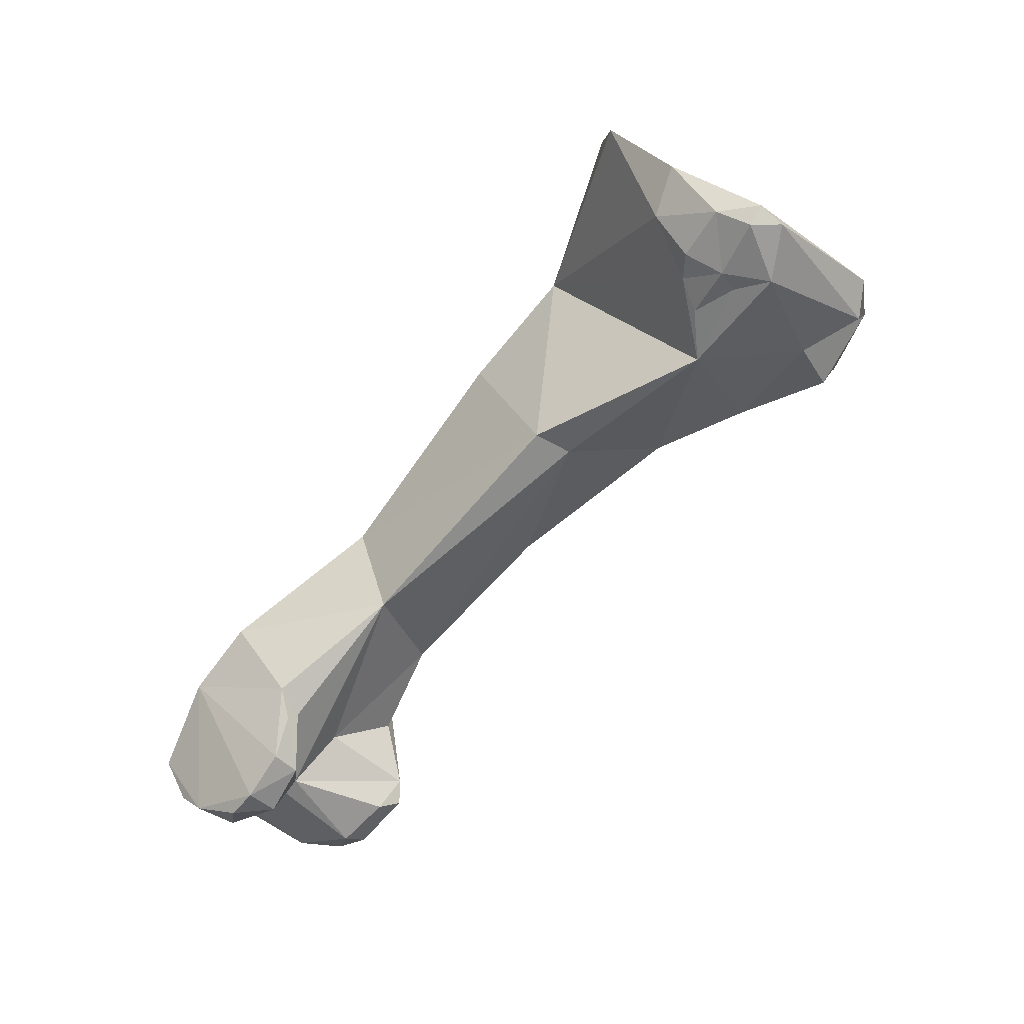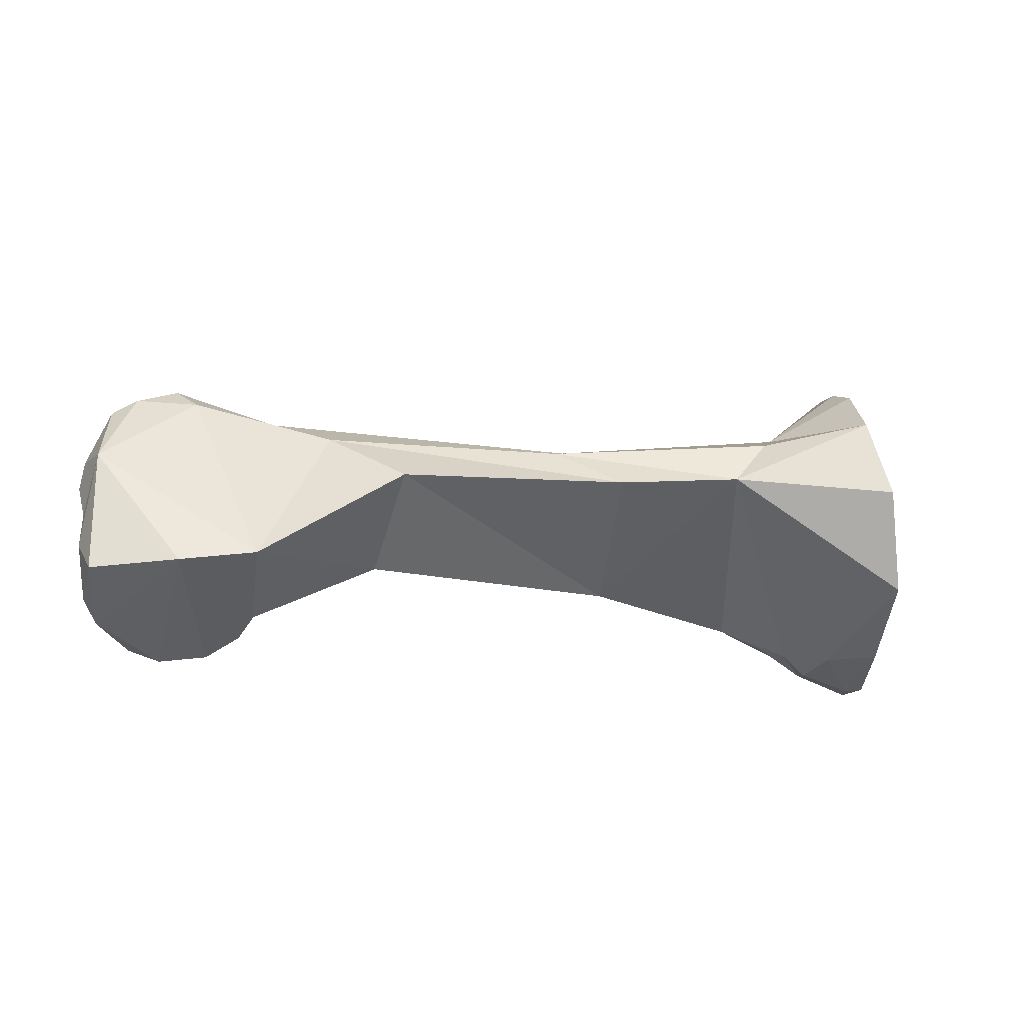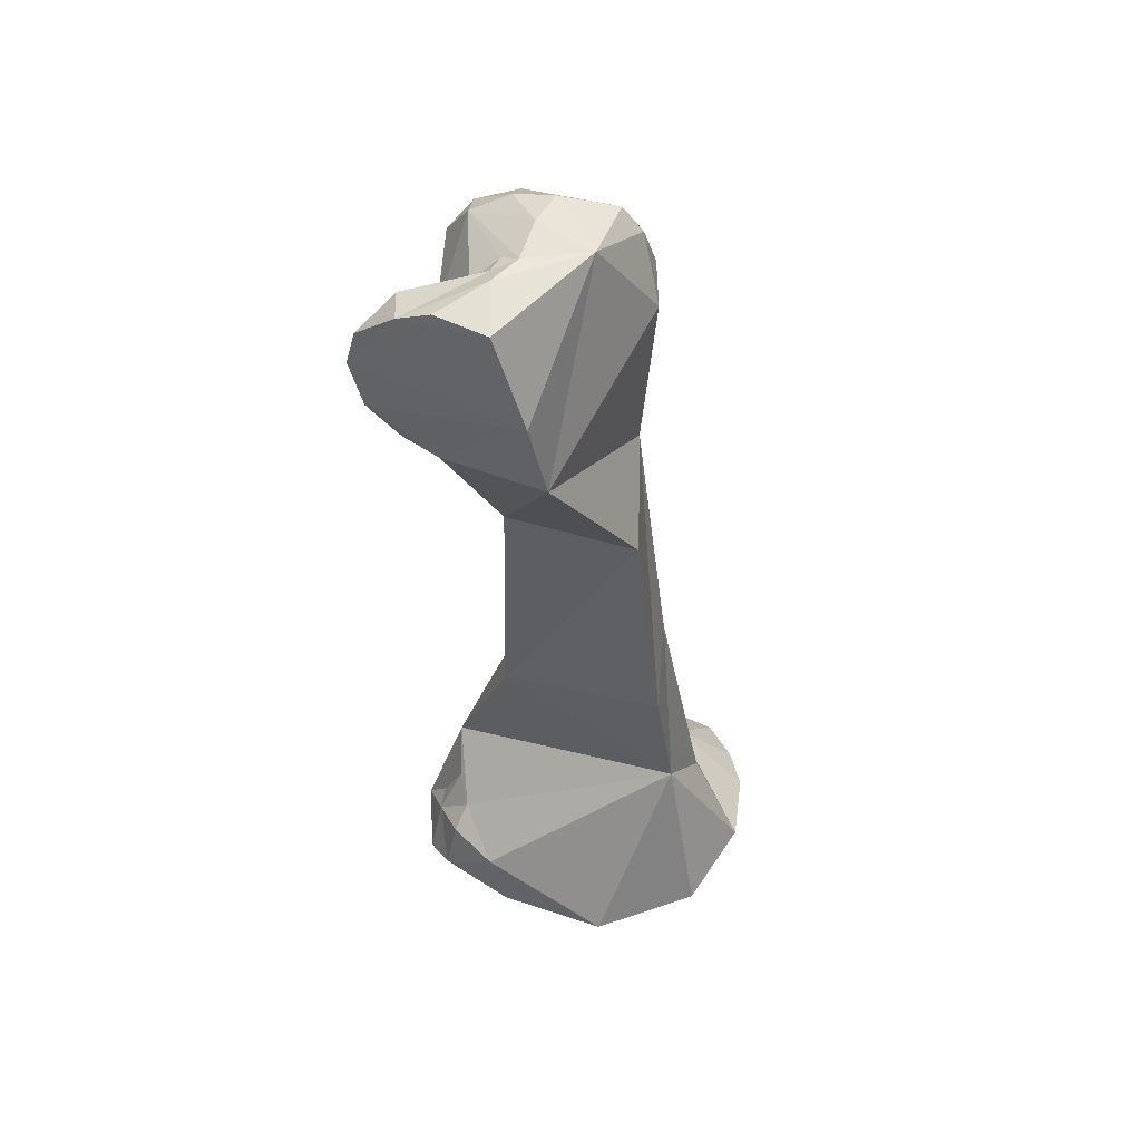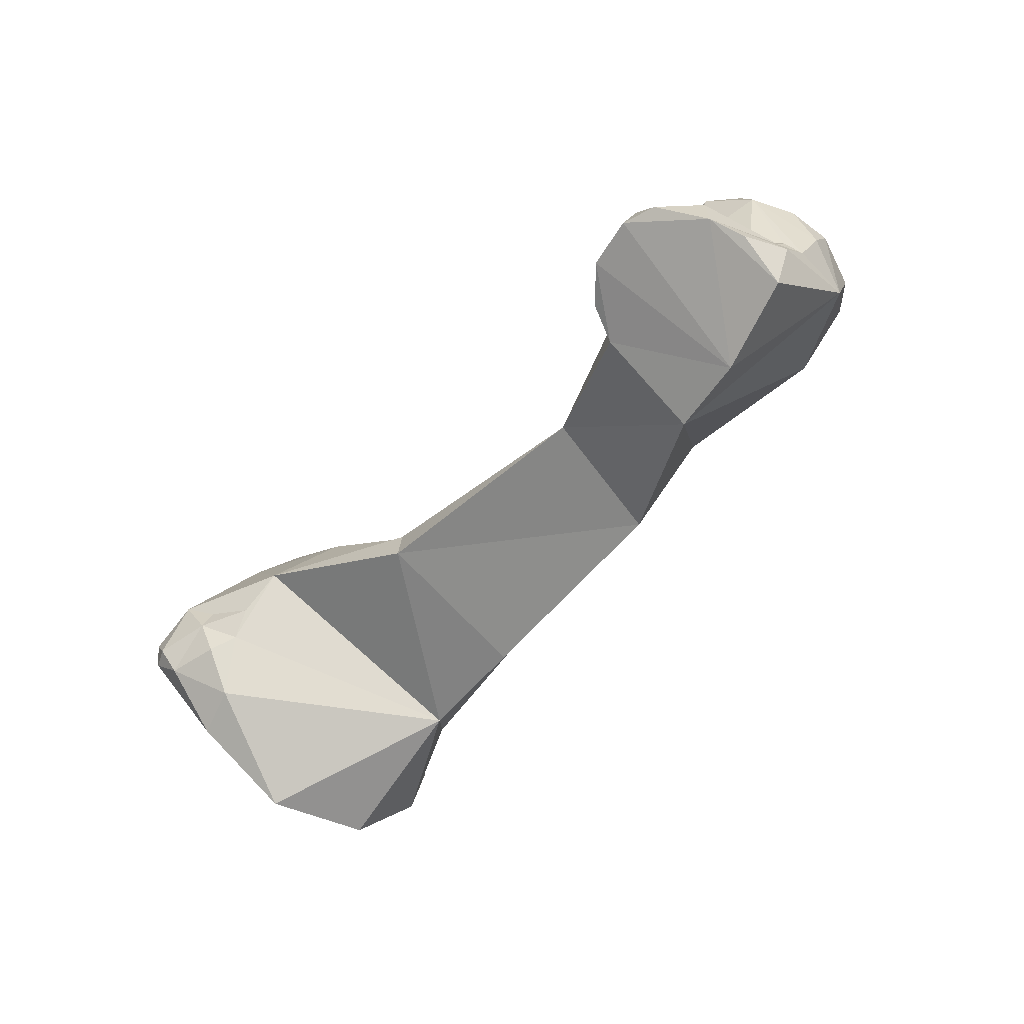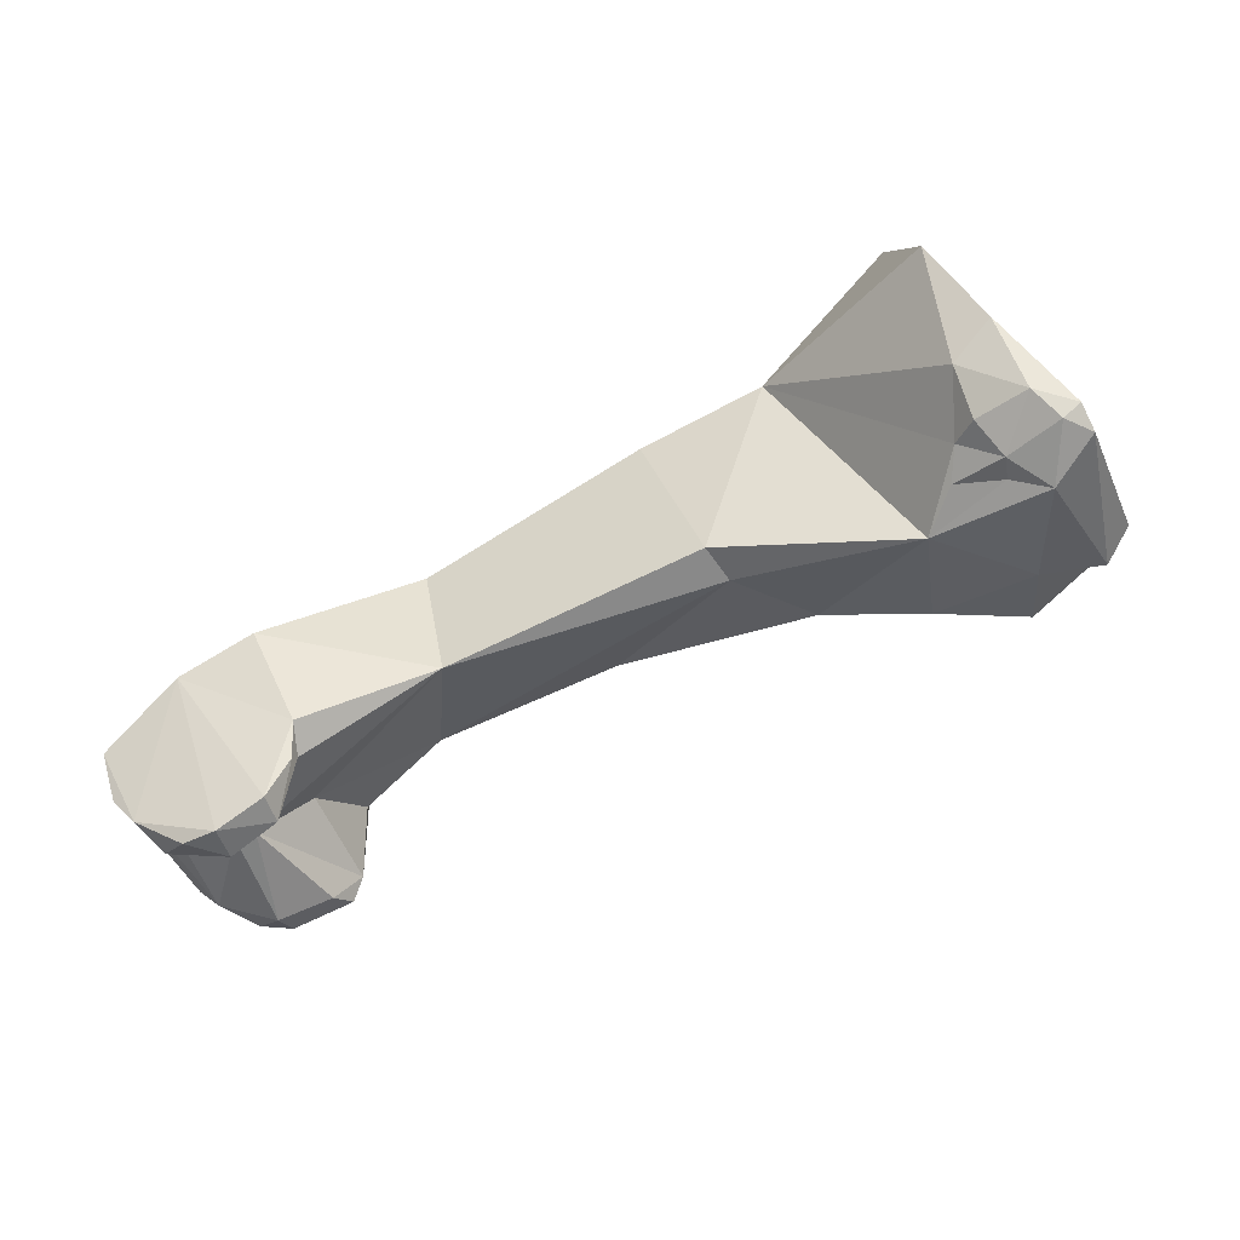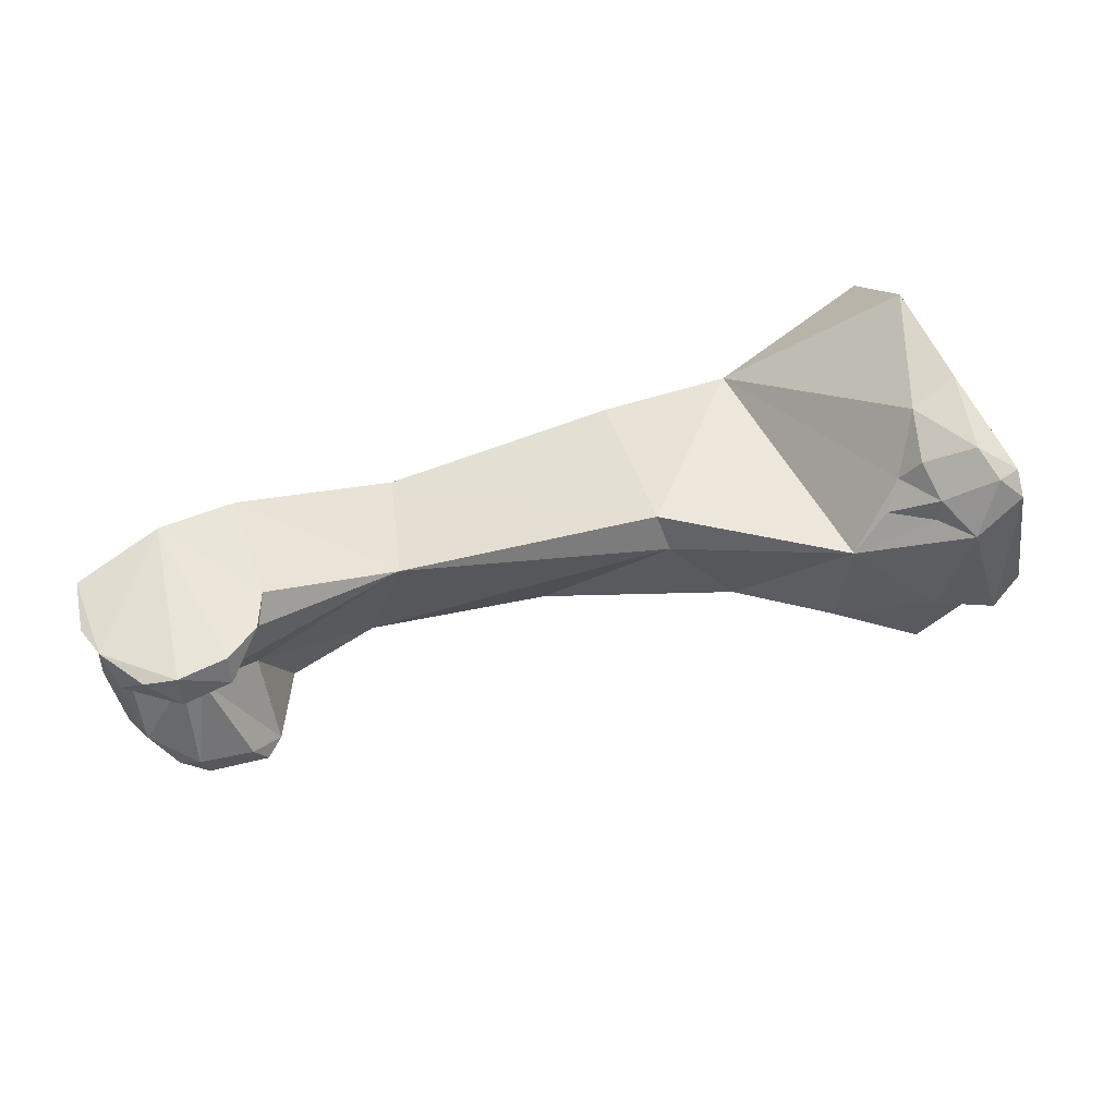
<metadata>
{"format":"obj","ext":"obj","renderer":"f3d","projection":"perspective","resolution":1024,"background":"white","views":[{"elev":-61.2,"azim":-118.4,"up":"+Y"},{"elev":-70.1,"azim":162.1,"up":"+Z"},{"elev":-50.2,"azim":83.3,"up":"+Z"},{"elev":-63.6,"azim":38.9,"up":"+Z"},{"elev":-62.2,"azim":-143.1,"up":"+Y"},{"elev":-59.3,"azim":-157.2,"up":"+Y"}]}
</metadata>
<code>
o prox_phalanx5_lvs
v -0.006546 -0.002115 -0.04256
v -0.005768 0.000668 -0.04435
v -0.006502 0.001389 -0.04432
v -0.008553 0.002092 -0.04492
v -0.005914 -6.7e-05 -0.04664
v -0.007721 0.001925 -0.04381
v -0.005358 -0.001234 -0.04482
v -0.007804 -0.003653 -0.04216
v -0.006946 -0.003442 -0.04273
v -0.009634 -0.003213 -0.04163
v -0.005733 -0.002428 -0.04431
v -0.01207 -0.000671 -0.04952
v -0.009684 -0.001499 -0.05001
v -0.006915 -0.002783 -0.04981
v -0.006239 -0.002887 -0.04811
v -0.006028 -0.002146 -0.0472
v -0.005528 -0.001779 -0.04597
v -0.01127 0.00165 -0.0433
v -0.01333 0.002197 -0.04464
v -0.01079 0.000728 -0.04281
v -0.007903 -0.00415 -0.0429
v -0.006528 -0.003599 -0.04411
v -0.009499 -0.003725 -0.04234
v -0.01016 -0.002656 -0.04189
v -0.01615 -0.001608 -0.04564
v -0.01608 0.0025 -0.04676
v -0.01256 -0.003777 -0.04773
v -0.009849 -0.006592 -0.04735
v -0.01137 -0.006017 -0.04716
v -0.007508 -0.005329 -0.04847
v -0.00694 -0.004369 -0.04897
v -0.006457 -0.00291 -0.04729
v -0.006345 -0.002631 -0.04674
v -0.01133 0.000472 -0.04308
v -0.02336 0.003477 -0.04102
v -0.01374 0.000361 -0.04293
v -0.02343 0.004182 -0.0457
v -0.02105 0.004074 -0.04442
v -0.0109 -0.000685 -0.04287
v -0.009464 -0.004243 -0.04569
v -0.008844 -0.00424 -0.04591
v -0.007128 -0.003424 -0.04683
v -0.01081 -0.002674 -0.04491
v -0.02436 -0.000807 -0.04387
v -0.01202 -0.004083 -0.04682
v -0.0243 -0.000744 -0.04256
v -0.01107 -0.005903 -0.04625
v -0.01228 -0.00491 -0.04723
v -0.008745 -0.006433 -0.04751
v -0.009462 -0.00629 -0.04631
v -0.007524 -0.005377 -0.04714
v -0.02887 0.005915 -0.04104
v -0.01943 0.000966 -0.0415
v -0.02517 0.00114 -0.03949
v -0.02833 -0.000404 -0.03794
v -0.02739 0.005243 -0.04475
v -0.02823 0.006311 -0.04328
v -0.02985 -0.001928 -0.04079
v -0.02543 0.000428 -0.03952
v -0.03137 0.00821 -0.04344
v -0.031 0.008463 -0.04127
v -0.03069 0.008089 -0.04012
v -0.03064 0.007394 -0.03886
v -0.0308 0.000986 -0.0355
v -0.03165 -0.001398 -0.03768
v -0.03063 -0.000355 -0.03605
v -0.03036 0.000483 -0.03601
v -0.03256 0.006713 -0.04559
v -0.03312 -0.000496 -0.04421
v -0.03392 0.003529 -0.04618
v -0.03198 -0.001472 -0.04258
v -0.03127 -0.001804 -0.04174
v -0.03267 -0.002278 -0.04115
v -0.03364 -0.002776 -0.04038
v -0.03131 0.007788 -0.03998
v -0.03122 0.007026 -0.03889
v -0.03285 0.001668 -0.03544
v -0.0311 0.00045 -0.03574
v -0.03335 -0.000851 -0.03646
v -0.03466 0.00023 -0.04446
v -0.0346 -0.001971 -0.04296
v -0.03284 -0.001822 -0.04302
v -0.033 -0.002377 -0.04181
v -0.03491 -0.002554 -0.04193
v -0.03538 -0.002482 -0.04101
v -0.03443 -0.000264 -0.03687
v -0.03552 -0.002159 -0.04185
f 1 2 3
f 4 3 5
f 3 4 6
f 3 6 1
f 5 3 2
f 2 1 7
f 5 2 7
f 8 9 1
f 1 6 10
f 10 8 1
f 11 7 1
f 11 1 9
f 4 5 12
f 13 12 5
f 13 5 14
f 5 15 14
f 5 16 15
f 17 16 5
f 7 17 5
f 6 4 18
f 19 18 4
f 12 19 4
f 6 20 10
f 6 18 20
f 17 7 11
f 21 9 8
f 21 22 9
f 22 11 9
f 8 23 21
f 23 8 10
f 23 10 24
f 24 10 20
f 22 17 11
f 25 26 12
f 26 19 12
f 12 27 25
f 27 12 13
f 28 29 13
f 13 30 28
f 13 14 30
f 29 27 13
f 14 31 30
f 15 31 14
f 31 15 30
f 32 15 16
f 30 15 32
f 16 17 22
f 33 16 22
f 33 32 16
f 18 34 20
f 19 35 18
f 18 35 36
f 34 18 36
f 19 26 37
f 35 19 38
f 37 38 19
f 20 34 39
f 20 39 24
f 21 40 41
f 22 21 41
f 23 40 21
f 42 33 22
f 22 41 42
f 40 23 24
f 40 24 43
f 43 24 39
f 37 26 44
f 44 26 25
f 43 25 40
f 45 25 27
f 25 46 44
f 40 25 45
f 36 46 25
f 43 36 25
f 27 47 45
f 47 27 48
f 29 48 27
f 47 48 29
f 47 29 28
f 30 49 28
f 50 47 28
f 28 49 50
f 30 32 51
f 30 51 49
f 42 32 33
f 42 51 32
f 34 36 39
f 52 35 38
f 36 35 53
f 54 53 35
f 35 55 54
f 35 52 55
f 36 53 46
f 36 43 39
f 38 37 56
f 37 44 56
f 57 52 38
f 56 57 38
f 40 50 41
f 50 42 41
f 47 50 40
f 40 45 47
f 42 50 51
f 56 44 58
f 46 58 44
f 58 46 59
f 59 46 53
f 50 49 51
f 60 52 57
f 60 61 52
f 52 61 62
f 63 52 62
f 52 63 64
f 55 52 64
f 59 53 54
f 54 55 59
f 58 55 65
f 58 59 55
f 65 55 66
f 66 55 67
f 67 55 64
f 68 60 56
f 69 70 56
f 56 60 57
f 68 56 70
f 69 56 71
f 71 56 58
f 71 58 72
f 72 58 73
f 74 73 58
f 65 74 58
f 61 60 68
f 75 62 61
f 61 68 75
f 76 63 62
f 75 76 62
f 63 76 77
f 63 77 64
f 64 77 78
f 78 67 64
f 79 74 65
f 77 65 66
f 77 79 65
f 78 66 67
f 78 77 66
f 80 68 70
f 76 75 68
f 68 80 76
f 69 80 70
f 81 69 82
f 69 71 82
f 69 81 80
f 71 83 82
f 71 72 83
f 72 73 83
f 73 74 83
f 74 84 83
f 85 84 74
f 79 85 74
f 80 77 76
f 79 77 86
f 80 86 77
f 85 79 86
f 80 81 87
f 87 86 80
f 82 83 81
f 87 81 84
f 83 84 81
f 85 87 84
f 85 86 87

</code>
